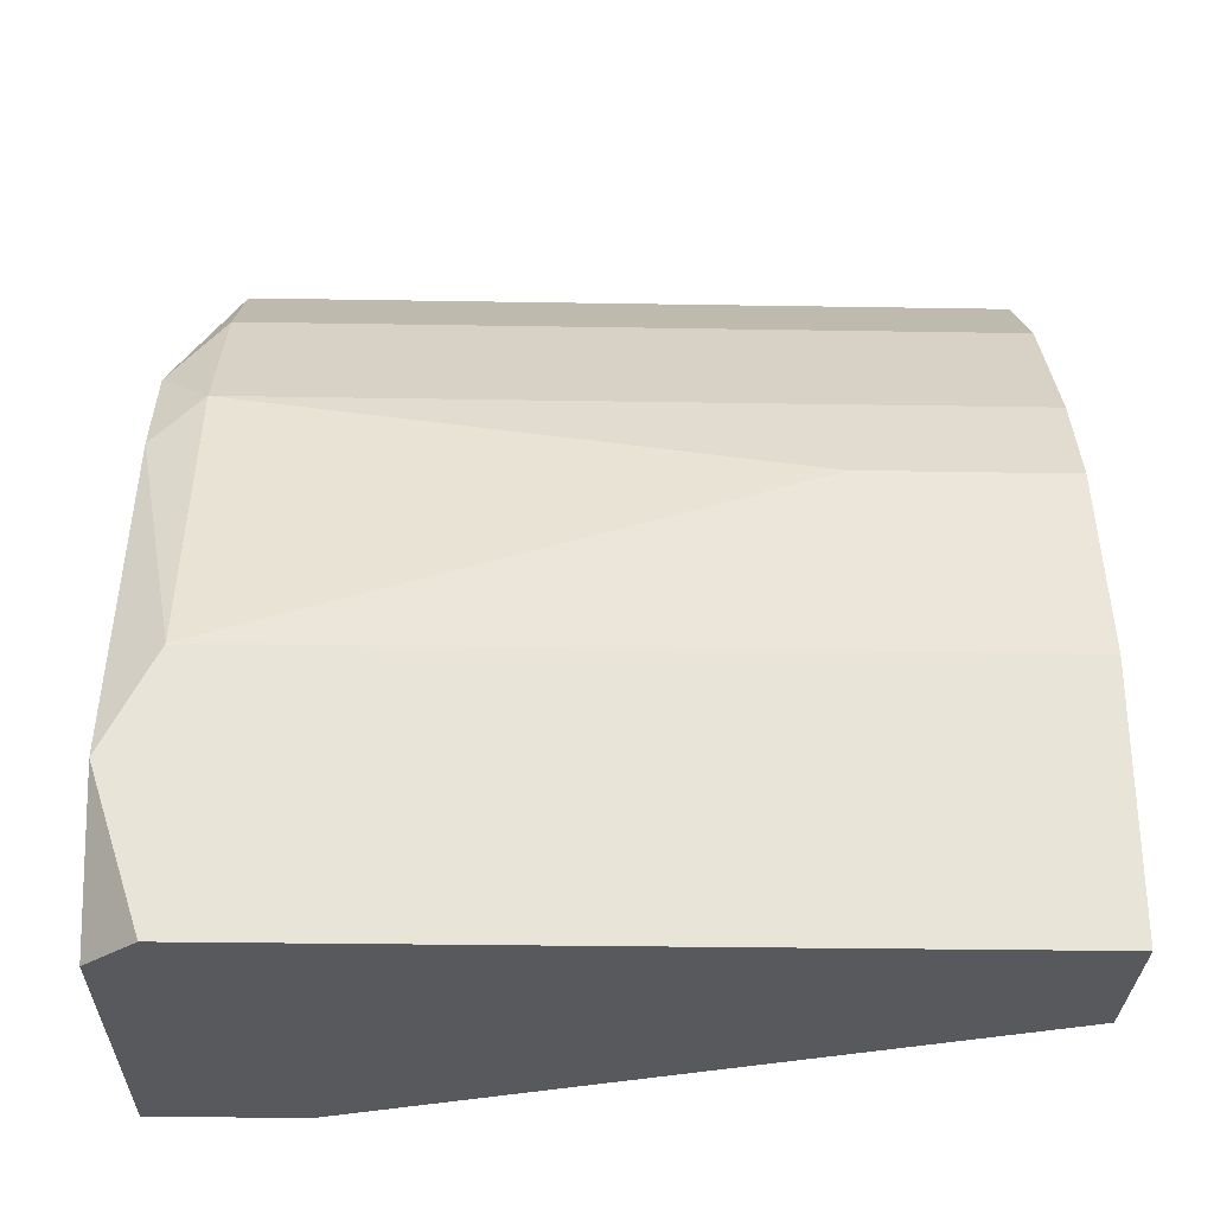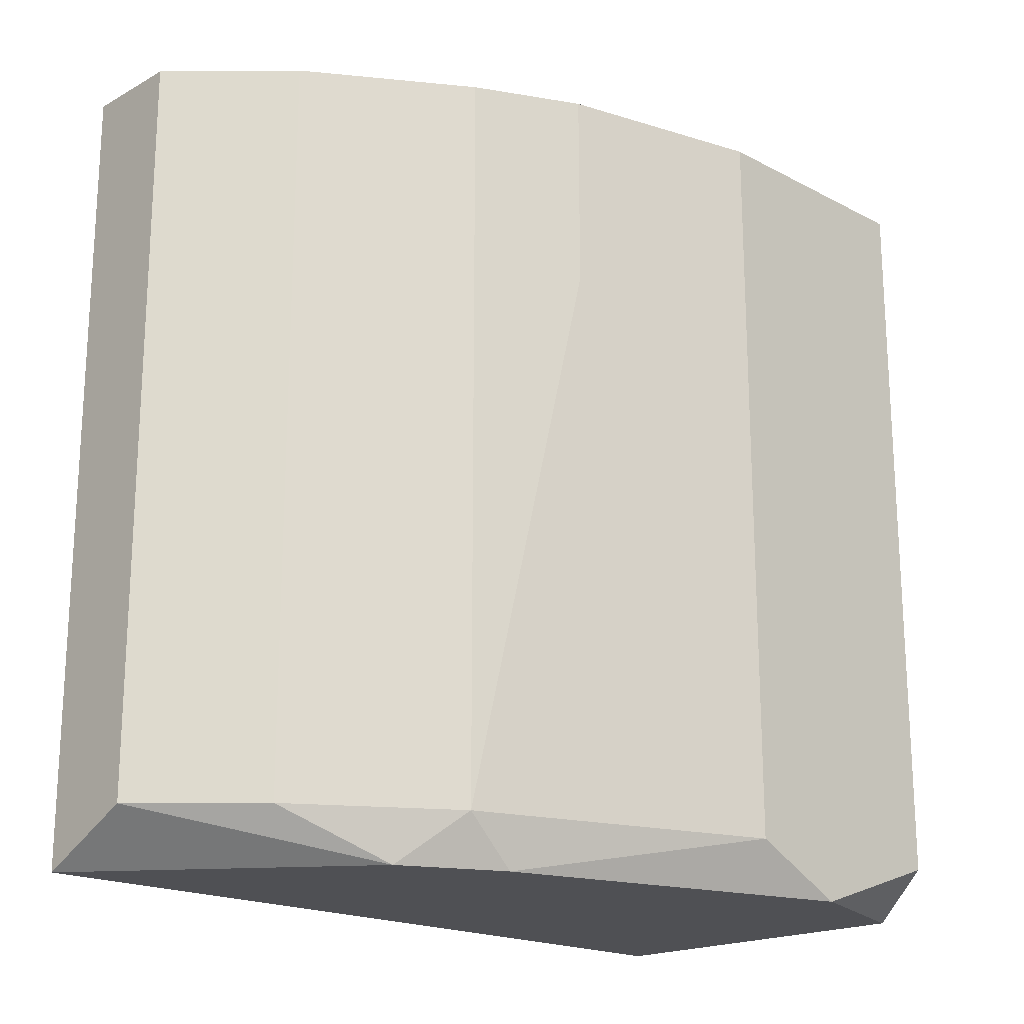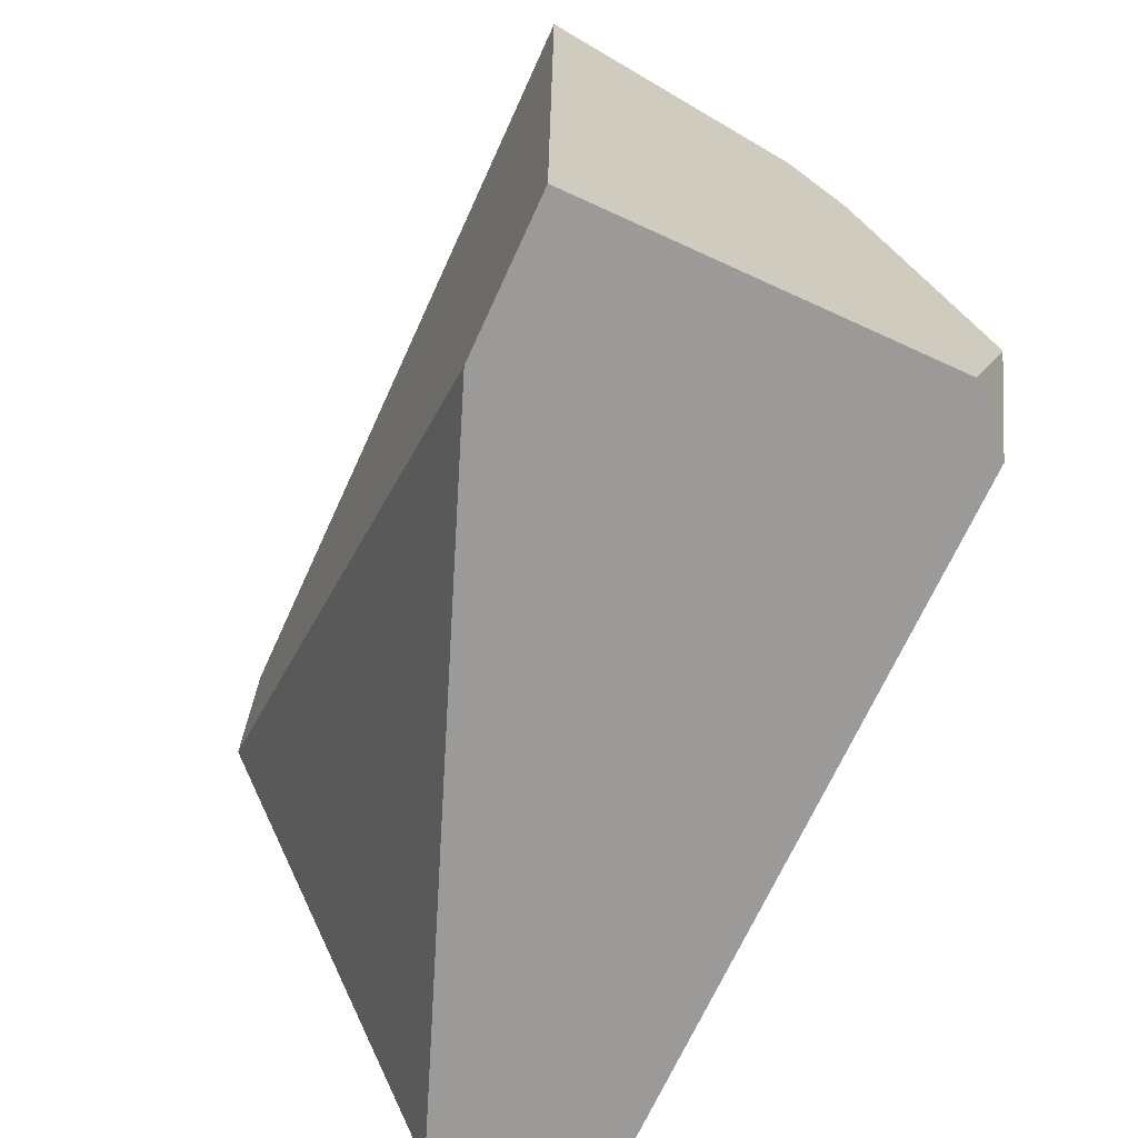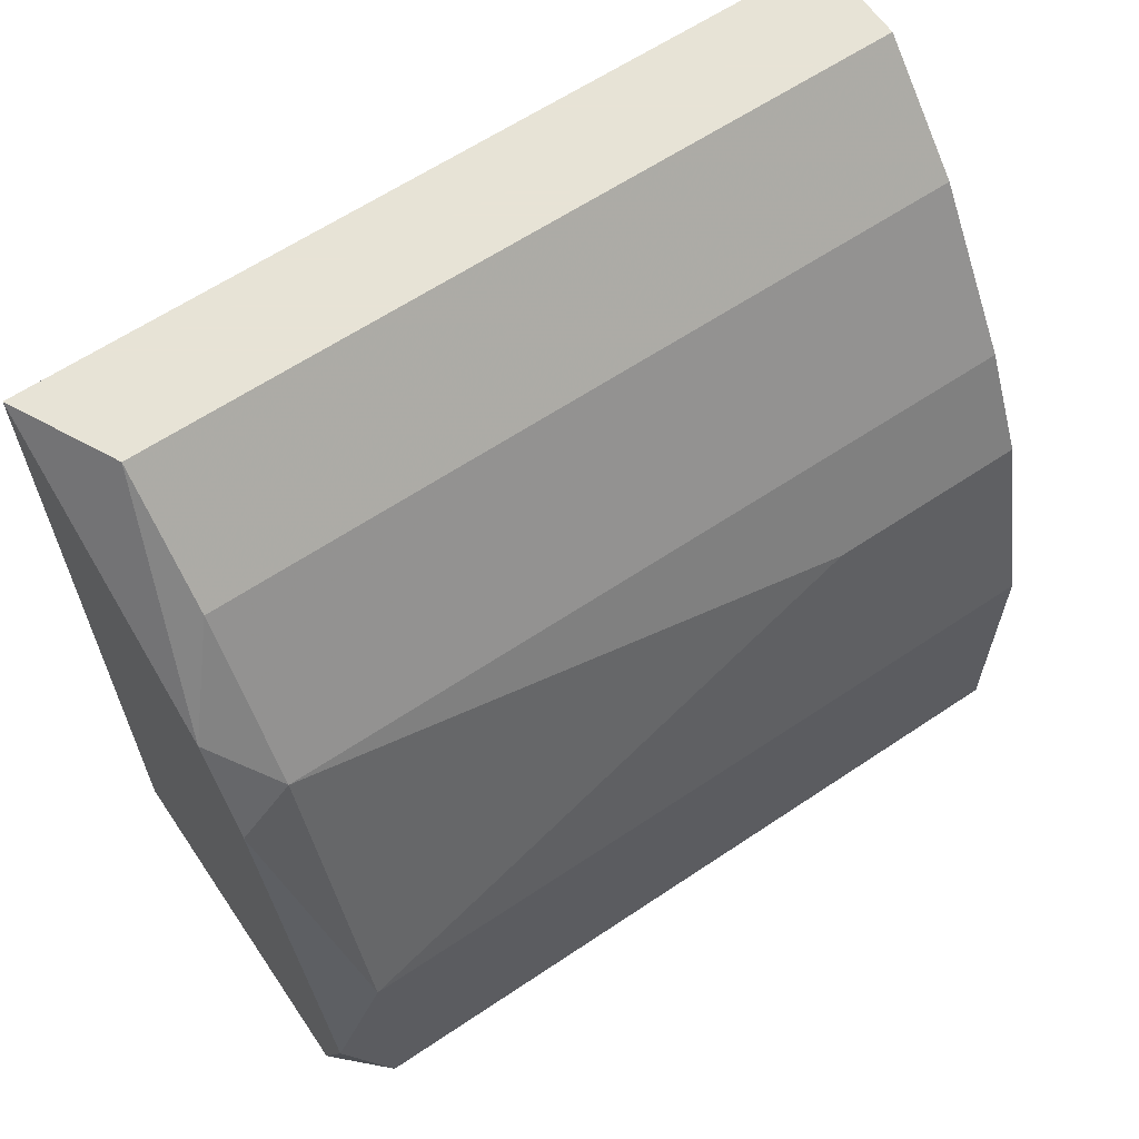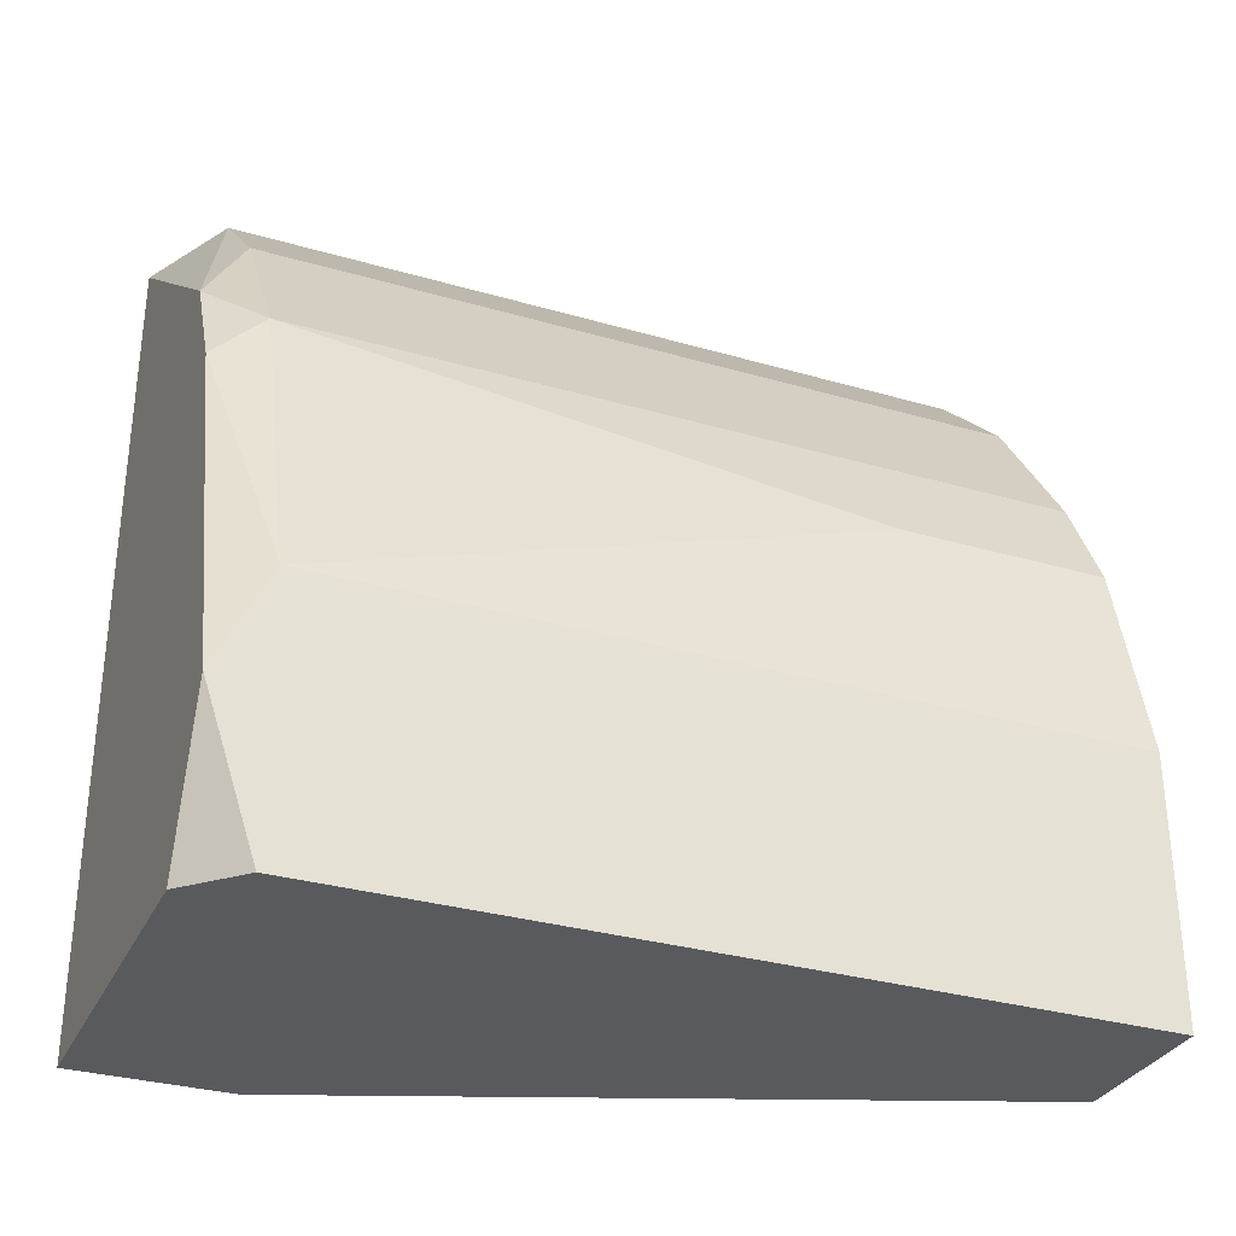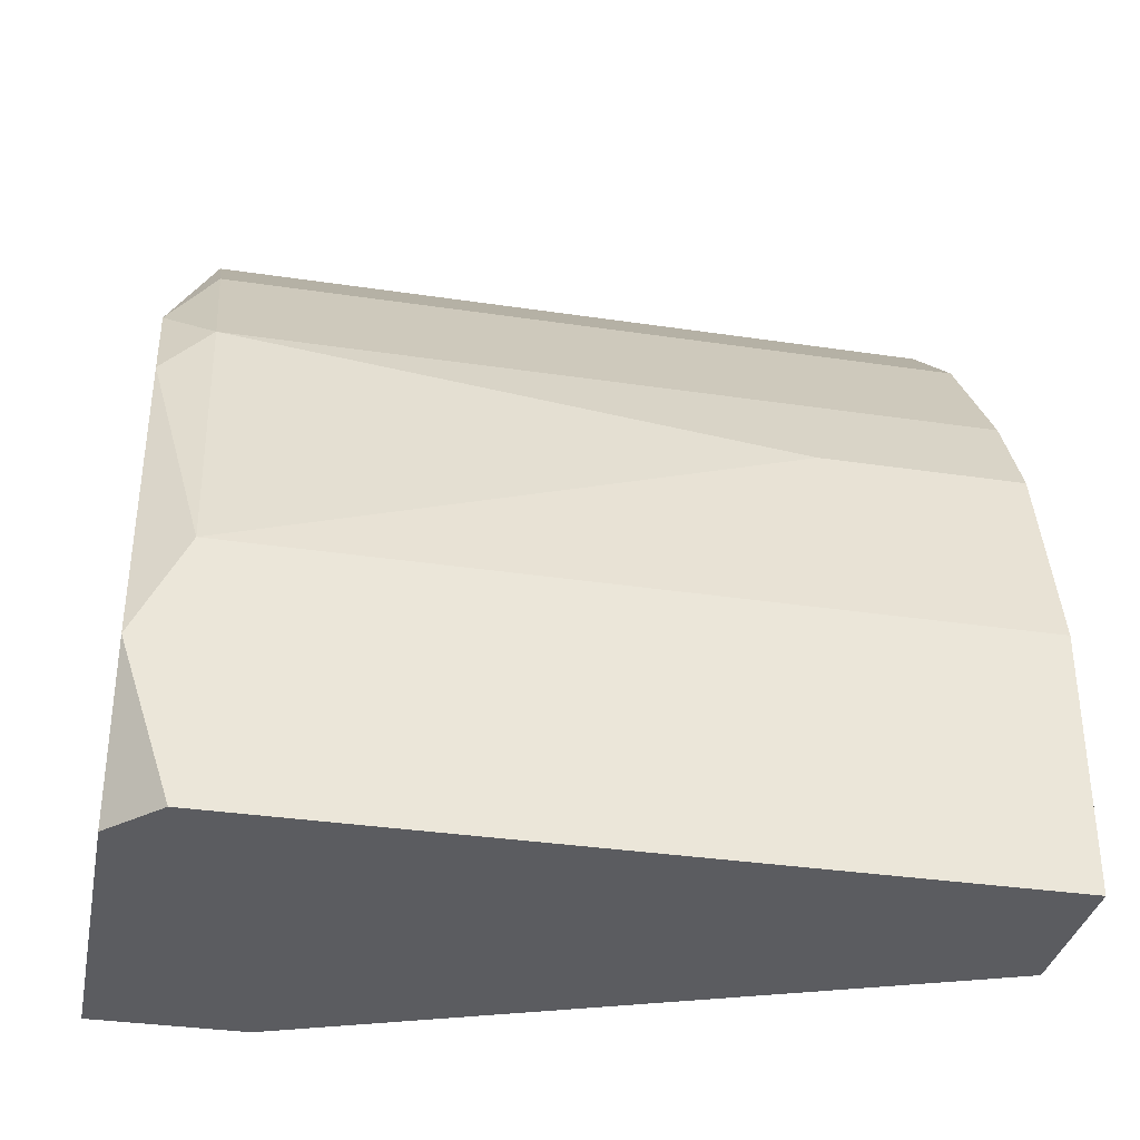
<metadata>
{"format":"obj","ext":"obj","renderer":"f3d","projection":"perspective","resolution":1024,"background":"white","views":[{"elev":-29.4,"azim":88.6,"up":"+Z"},{"elev":-19.1,"azim":45.7,"up":"+Y"},{"elev":-69.5,"azim":-24.6,"up":"+Z"},{"elev":62.6,"azim":55.8,"up":"+Z"},{"elev":-31.6,"azim":67.6,"up":"+Z"},{"elev":-34.6,"azim":78.7,"up":"+Z"}]}
</metadata>
<code>
v 0.01596 -0.0264 0.002067
v 0.009859 -0.01012 0.0153
v 0.007823 -0.01012 0.0153
v 0.01596 -0.01012 -0.000987
v 0.007823 -0.0264 -0.000987
v 0.007823 -0.0264 0.0153
v 0.01393 -0.02538 0.01021
v 0.01291 -0.01012 -0.000987
v 0.01494 -0.01012 0.008172
v 0.01596 -0.02538 -0.000987
v 0.007823 -0.01012 0.01123
v 0.007823 -0.02335 -0.000987
v 0.009859 -0.02538 0.0153
v 0.01596 -0.02538 0.004103
v 0.01189 -0.01012 0.01326
v 0.01596 -0.01012 0.004103
v 0.01291 -0.0264 0.01123
v 0.01189 -0.02538 0.01326
v 0.01494 -0.0264 -0.000987
v 0.01393 -0.01012 0.01021
v 0.01494 -0.01419 0.008172
v 0.01393 -0.0264 0.009191
f 7 17 22
f 3 2 4
f 3 5 6
f 2 3 6
f 5 1 6
f 3 4 8
f 4 5 8
f 4 2 9
f 4 1 10
f 5 4 10
f 5 3 11
f 3 8 11
f 11 8 12
f 8 5 12
f 5 11 12
f 2 6 13
f 1 4 14
f 9 2 15
f 2 13 15
f 4 9 16
f 14 4 16
f 9 14 16
f 6 1 17
f 13 6 17
f 7 15 18
f 15 13 18
f 13 17 18
f 17 7 18
f 1 5 19
f 10 1 19
f 5 10 19
f 7 9 20
f 9 15 20
f 15 7 20
f 9 7 21
f 7 14 21
f 14 9 21
f 1 14 22
f 14 7 22
f 17 1 22

</code>
